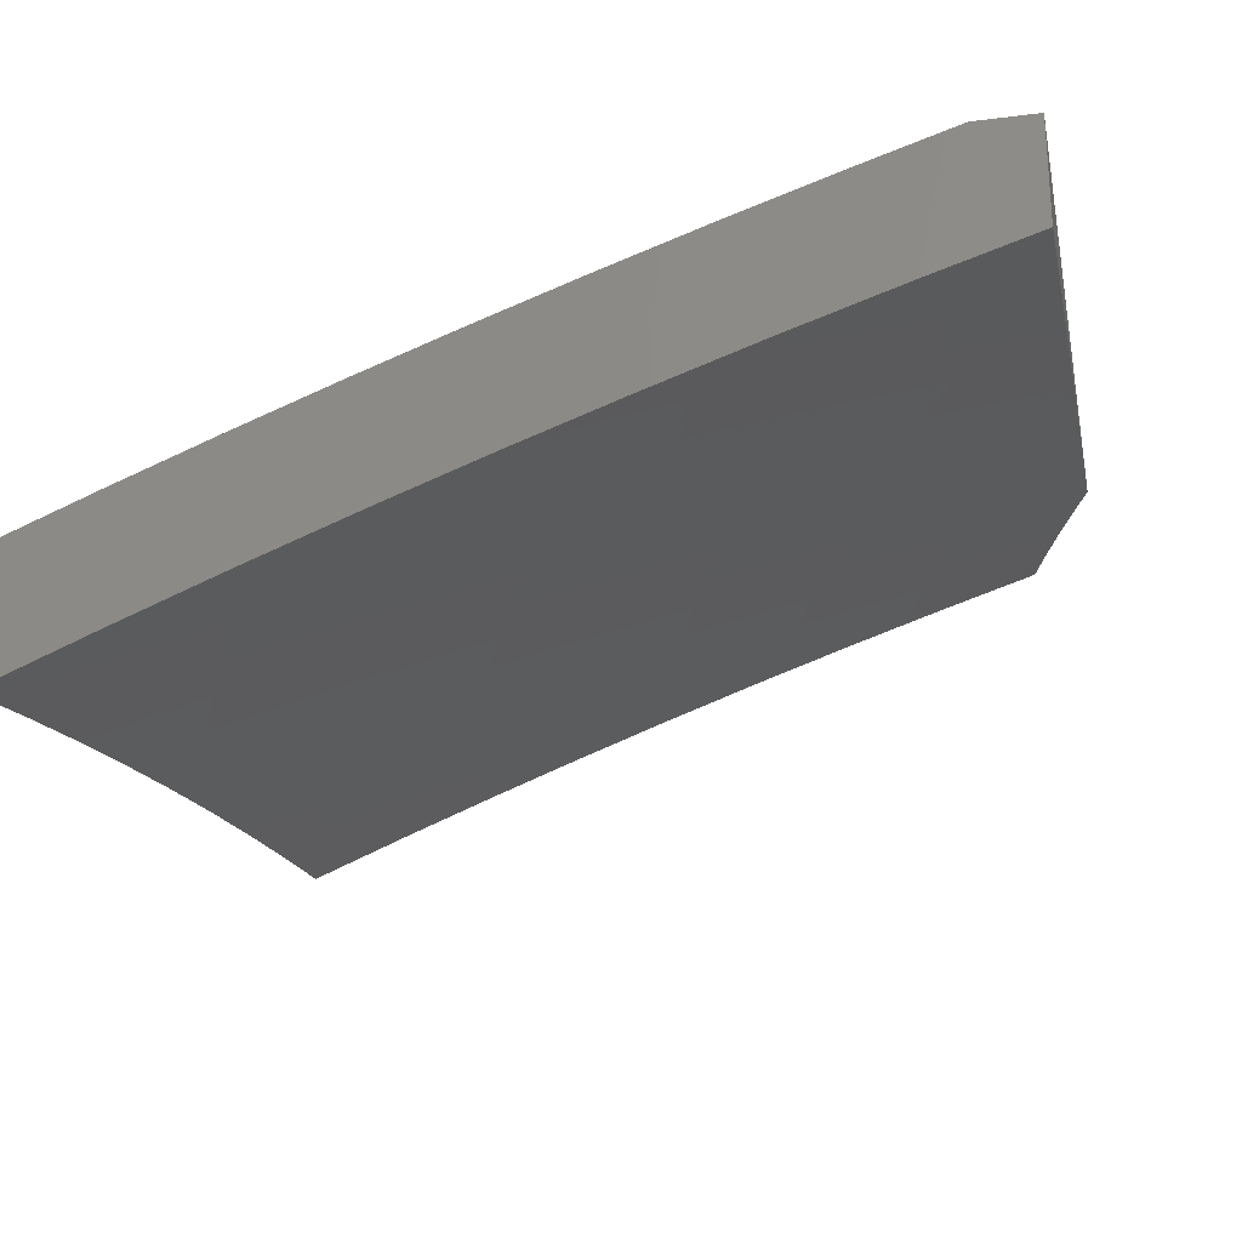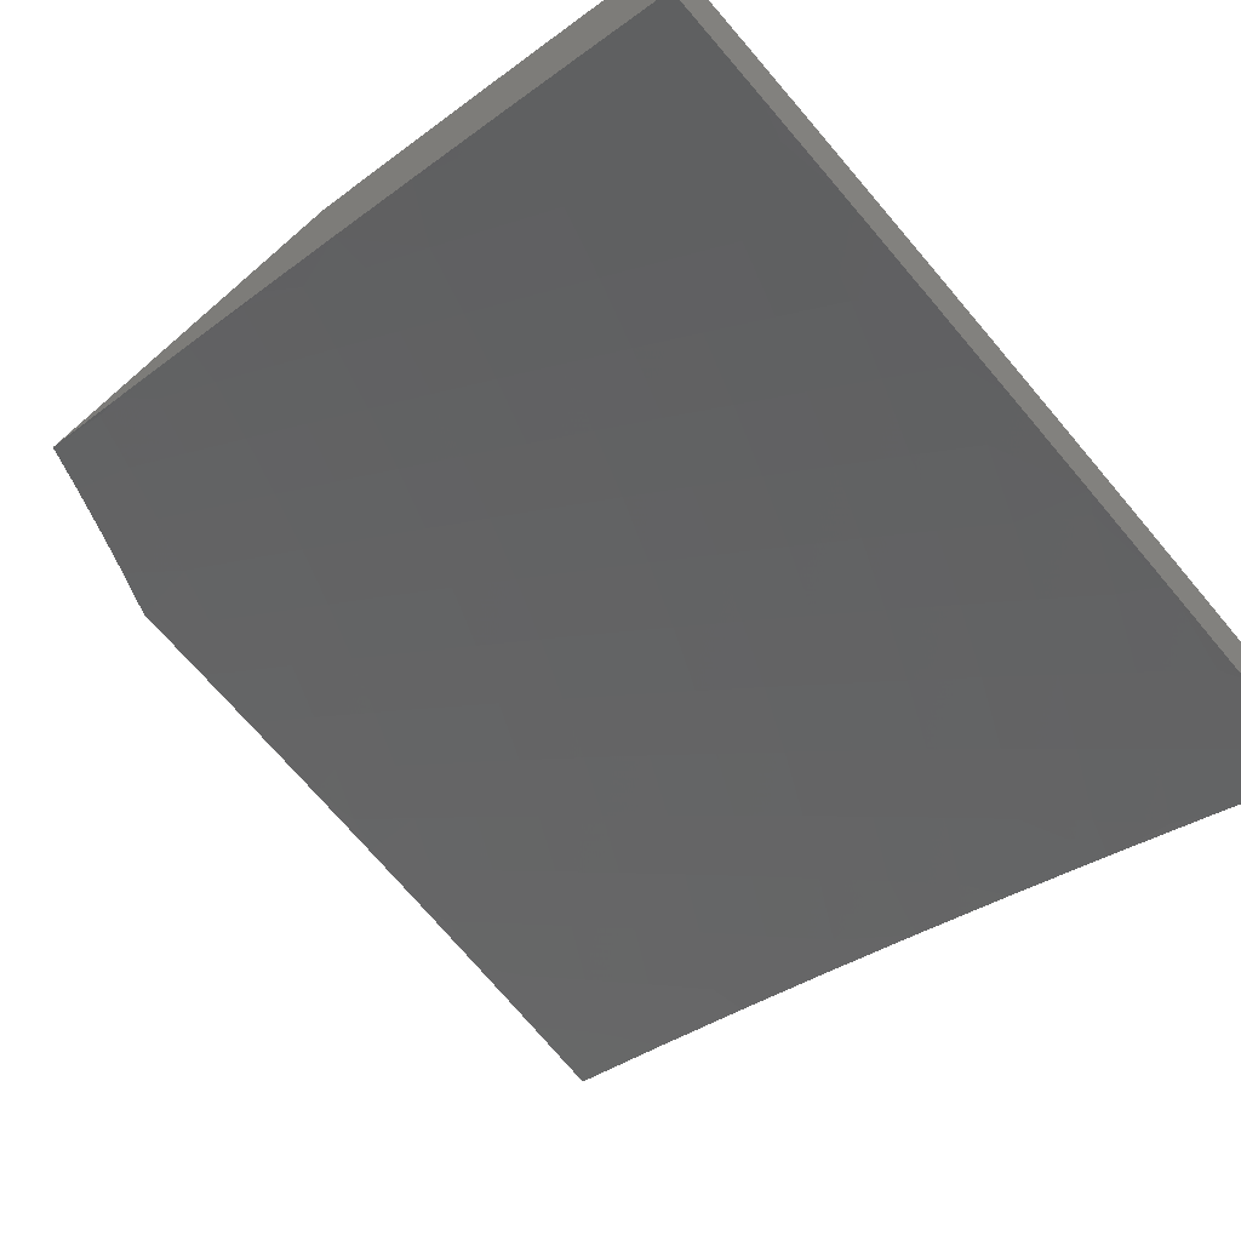
<metadata>
{"format":"stl","ext":"stl","renderer":"f3d","projection":"perspective","resolution":1024,"background":"white","views":[{"elev":-24.1,"azim":-78.1,"up":"+Z"},{"elev":-62.7,"azim":131.2,"up":"+Z"}]}
</metadata>
<code>
# stl→obj: 383 verts, 762 faces
v -2 3.187 10.96
v -2 3.069 11
v -1.961 3.153 10.98
v -1.942 3.105 11
v -1.883 3.139 11
v -1.893 3.193 10.98
v -1.823 3.173 11
v -1.824 3.231 10.98
v -1.763 3.205 11
v -1.755 3.267 10.98
v -1.702 3.237 11
v -1.685 3.302 10.98
v -1.64 3.267 11
v -1.615 3.336 10.98
v -1.578 3.296 11
v -1.544 3.368 10.98
v -1.516 3.324 11
v -1.473 3.398 10.98
v -1.453 3.351 11
v -1.389 3.376 11
v -1.402 3.427 10.98
v -1.325 3.401 11
v -1.33 3.454 10.98
v -1.261 3.424 11
v -1.258 3.48 10.98
v -1.196 3.446 11
v -1.186 3.504 10.98
v -1.131 3.467 11
v -1.113 3.526 10.98
v -1.066 3.487 11
v -1.041 3.547 10.98
v -1 3.506 11
v -1 3.63 10.96
v -1 3.754 10.91
v -1.009 3.715 10.92
v -1.07 3.646 10.94
v -1.055 3.596 10.96
v -1.129 3.575 10.96
v -1 3.877 10.86
v -1.036 3.813 10.88
v -1.022 3.764 10.9
v -1.084 3.695 10.92
v -1.144 3.624 10.94
v -1.202 3.552 10.96
v -1 4 10.81
v -1.062 3.912 10.84
v -1.049 3.863 10.86
v -1.113 3.793 10.88
v -1.099 3.744 10.9
v -1.175 3.721 10.9
v -1.16 3.673 10.92
v -1.235 3.649 10.92
v -1.219 3.601 10.94
v -1.293 3.576 10.94
v -1.275 3.528 10.96
v -1.348 3.502 10.96
v -1.076 3.961 10.82
v -1.126 4 10.8
v -1.156 3.939 10.82
v -1.17 3.988 10.8
v -1.236 3.916 10.82
v -1.252 3.964 10.8
v -1.317 3.891 10.82
v -1.333 3.939 10.8
v -1.397 3.864 10.82
v -1.414 3.912 10.8
v -1.477 3.835 10.82
v -1.495 3.883 10.8
v -1.556 3.805 10.82
v -1.576 3.852 10.8
v -1.656 3.82 10.8
v -1.676 3.867 10.78
v -1.757 3.832 10.78
v -1.778 3.878 10.75
v -1.838 3.796 10.78
v -1.86 3.842 10.75
v -1.918 3.758 10.78
v -1.941 3.803 10.75
v -2 3.77 10.75
v -1.964 3.849 10.73
v -2 3.885 10.71
v -1.987 3.894 10.71
v -2 4 10.66
v -1.926 3.979 10.69
v -1.876 4 10.69
v -1.904 3.933 10.71
v -1.821 3.971 10.71
v -1.882 3.887 10.73
v -1.799 3.925 10.73
v -1.251 4 10.78
v -1.349 3.987 10.78
v -1.377 4 10.77
v -1.431 3.96 10.78
v -1.502 4 10.75
v -1.513 3.93 10.78
v -1.532 3.978 10.75
v -1.595 3.899 10.78
v -1.614 3.946 10.75
v -1.696 3.913 10.75
v -1.717 3.96 10.73
v -1.751 4 10.71
v -1.627 4 10.73
v -1.633 3.993 10.73
v -1.997 3.718 10.78
v -2 3.655 10.8
v -1.973 3.673 10.8
v -1.949 3.628 10.82
v -1.894 3.713 10.8
v -1.871 3.667 10.82
v -1.815 3.75 10.8
v -1.793 3.704 10.82
v -1.736 3.786 10.8
v -1.715 3.74 10.82
v -1.636 3.773 10.82
v -1.616 3.726 10.84
v -1.537 3.758 10.84
v -1.518 3.711 10.86
v -1.458 3.788 10.84
v -1.44 3.74 10.86
v -1.379 3.816 10.84
v -1.362 3.768 10.86
v -1.3 3.843 10.84
v -1.284 3.794 10.86
v -1.221 3.867 10.84
v -1.206 3.819 10.86
v -1.142 3.89 10.84
v -1.127 3.842 10.86
v -2 3.539 10.84
v -1.925 3.583 10.84
v -1.848 3.622 10.84
v -1.771 3.658 10.84
v -1.693 3.693 10.84
v -1.595 3.68 10.86
v -1.498 3.664 10.88
v -1.422 3.693 10.88
v -1.345 3.72 10.88
v -1.268 3.746 10.88
v -1.19 3.77 10.88
v -2 3.422 10.88
v -1.975 3.499 10.86
v -1.9 3.538 10.86
v -2 3.305 10.92
v -1.997 3.369 10.9
v -1.925 3.41 10.9
v -1.95 3.454 10.88
v -1.876 3.493 10.88
v -1.825 3.576 10.86
v -1.988 3.197 10.96
v -1.945 3.281 10.94
v -1.971 3.325 10.92
v -1.9 3.365 10.92
v -1.852 3.448 10.9
v -1.802 3.531 10.88
v -1.749 3.612 10.86
v -1.919 3.237 10.96
v -1.849 3.276 10.96
v -1.779 3.313 10.96
v -1.708 3.348 10.96
v -1.637 3.382 10.96
v -1.565 3.414 10.96
v -1.875 3.32 10.94
v -1.828 3.403 10.92
v -1.778 3.485 10.9
v -1.726 3.566 10.88
v -1.672 3.647 10.86
v -1.803 3.358 10.94
v -1.732 3.394 10.94
v -1.659 3.428 10.94
v -1.587 3.461 10.94
v -1.494 3.445 10.96
v -1.755 3.439 10.92
v -1.704 3.52 10.9
v -1.651 3.6 10.88
v -1.575 3.633 10.88
v -1.682 3.474 10.92
v -1.608 3.507 10.92
v -1.514 3.492 10.94
v -1.421 3.474 10.96
v -1.629 3.554 10.9
v -1.555 3.586 10.9
v -1.479 3.616 10.9
v -1.534 3.539 10.92
v -1.44 3.521 10.94
v -1.367 3.549 10.94
v -1.46 3.569 10.92
v -1.403 3.645 10.9
v -1.385 3.597 10.92
v -1.31 3.624 10.92
v -1.327 3.672 10.9
v -1.251 3.698 10.9
v -1.055 3.059 11
v -1.07 3.135 10.97
v -1 3.076 11
v -1.003 3.156 10.97
v -1 3.193 10.96
v -1.026 3.23 10.95
v -1 3.31 10.92
v -1.05 3.303 10.92
v -1.073 3.377 10.89
v -1.145 3.354 10.89
v -1.169 3.427 10.87
v -1.216 3.33 10.89
v -1.242 3.403 10.87
v -1.287 3.304 10.89
v -1.315 3.376 10.87
v -1.387 3.349 10.87
v -1.417 3.42 10.84
v -1.49 3.39 10.84
v -1.521 3.46 10.81
v -1.596 3.428 10.81
v -1.628 3.498 10.78
v -1.704 3.463 10.78
v -1.738 3.532 10.75
v -1.815 3.495 10.75
v -1.85 3.563 10.72
v -1.928 3.524 10.72
v -1.965 3.591 10.68
v -2 3.505 10.71
v -2 3.629 10.66
v -1.136 3.113 10.97
v -1.11 3.04 11
v -1.164 3.02 11
v -1.203 3.089 10.97
v -1.218 3 11
v -1.269 3.063 10.97
v -1.316 3 10.99
v -1.335 3.036 10.97
v -1.4 3.008 10.97
v -1.433 3.078 10.95
v -1.414 3 10.97
v -1.5 3.048 10.95
v -1.512 3 10.96
v -1.566 3.016 10.95
v -1.61 3 10.95
v -1.602 3.084 10.92
v -1.669 3.05 10.92
v -1.706 3.118 10.89
v -1.774 3.081 10.89
v -1.813 3.148 10.87
v -1.882 3.109 10.87
v -1.922 3.175 10.84
v -1.992 3.134 10.84
v -1.962 3.241 10.81
v -2 3.253 10.8
v -1.89 3.282 10.81
v -1.928 3.349 10.78
v -1.817 3.321 10.81
v -1.854 3.389 10.78
v -1.744 3.358 10.81
v -1.779 3.427 10.78
v -1.67 3.394 10.81
v -1.708 3 10.93
v -1.736 3.014 10.92
v -1.805 3 10.91
v -1.842 3.043 10.89
v -1.903 3 10.9
v -1.909 3.003 10.89
v -2 3 10.88
v -1.95 3.069 10.87
v -2 3.127 10.84
v -2 3.379 10.75
v -1.967 3.416 10.75
v -1.891 3.456 10.75
v -2 3.754 10.61
v -1.921 3.699 10.65
v -1.886 3.631 10.68
v -2 3.877 10.56
v -1.991 3.835 10.58
v -1.956 3.767 10.62
v -1.84 3.738 10.65
v -1.806 3.67 10.68
v -1.726 3.706 10.68
v -1.693 3.637 10.72
v -1.614 3.671 10.72
v -1.583 3.601 10.75
v -1.505 3.633 10.75
v -1.476 3.562 10.78
v -1.399 3.591 10.78
v -1.371 3.52 10.81
v -1.321 3.619 10.78
v -1.295 3.547 10.81
v -1.244 3.645 10.78
v -1.219 3.573 10.81
v -1.143 3.597 10.81
v -1.12 3.523 10.84
v -1.045 3.545 10.84
v -1.024 3.471 10.87
v -1 3.542 10.84
v -1 3.426 10.88
v -2 4 10.51
v -1.941 3.944 10.55
v -1.907 3.876 10.58
v -1.874 3.807 10.62
v -1.876 4 10.54
v -1.855 3.983 10.55
v -1.822 3.914 10.58
v -1.752 4 10.56
v -1.737 3.951 10.58
v -1.651 3.986 10.58
v -1.622 3.916 10.62
v -1.627 4 10.58
v -1.538 3.948 10.62
v -1.502 4 10.6
v -1.453 3.979 10.62
v -1.377 4 10.62
v -1.427 3.907 10.65
v -1.343 3.935 10.65
v -1.4 3.835 10.68
v -1.318 3.863 10.68
v -1.374 3.763 10.72
v -1.294 3.791 10.72
v -1.348 3.691 10.75
v -1.269 3.718 10.75
v -1.251 4 10.64
v -1.259 3.962 10.65
v -1.236 3.889 10.68
v -1.154 3.913 10.68
v -1.132 3.84 10.72
v -1.051 3.862 10.72
v -1.031 3.788 10.75
v -1 3.886 10.71
v -1 3.772 10.76
v -1.175 3.986 10.65
v -1.126 4 10.65
v -1.071 3.935 10.68
v -1 4 10.66
v -1.011 3.714 10.78
v -1 3.657 10.8
v -1.089 3.693 10.78
v -1.067 3.619 10.81
v -1.166 3.67 10.78
v -1.002 3.398 10.89
v -1.095 3.208 10.95
v -1.12 3.281 10.92
v -1.163 3.185 10.95
v -1.189 3.258 10.92
v -1.259 3.233 10.92
v -1.358 3.277 10.89
v -1.459 3.319 10.87
v -1.563 3.358 10.84
v -1.194 3.5 10.84
v -1.097 3.45 10.87
v -1.269 3.475 10.84
v -1.343 3.448 10.84
v -1.446 3.491 10.81
v -1.552 3.531 10.78
v -1.661 3.567 10.75
v -1.772 3.601 10.72
v -1.19 3.743 10.75
v -1.11 3.766 10.75
v -1.213 3.816 10.72
v -1.231 3.161 10.95
v -1.299 3.135 10.95
v -1.366 3.107 10.95
v -1.427 3.663 10.75
v -1.454 3.735 10.72
v -1.482 3.806 10.68
v -1.51 3.877 10.65
v -1.328 3.206 10.92
v -1.428 3.249 10.89
v -1.531 3.288 10.87
v -1.636 3.325 10.84
v -1.534 3.704 10.72
v -1.564 3.775 10.68
v -1.593 3.845 10.65
v -1.397 3.178 10.92
v -1.466 3.148 10.92
v -1.534 3.117 10.92
v -1.645 3.741 10.68
v -1.676 3.811 10.65
v -1.706 3.881 10.62
v -1.498 3.218 10.89
v -1.602 3.256 10.87
v -1.708 3.29 10.84
v -1.758 3.776 10.65
v -1.79 3.845 10.62
v -1.568 3.186 10.89
v -1.637 3.153 10.89
v -1.673 3.221 10.87
v -1.78 3.253 10.84
v -1.743 3.186 10.87
v -1.851 3.215 10.84
v -2 3 11
f 1 2 3
f 3 2 4
f 3 4 5
f 3 5 6
f 6 5 7
f 6 7 8
f 8 7 9
f 8 9 10
f 10 9 11
f 10 11 12
f 12 11 13
f 12 13 14
f 14 13 15
f 14 15 16
f 16 15 17
f 16 17 18
f 18 17 19
f 18 19 20
f 18 20 21
f 21 20 22
f 21 22 23
f 23 22 24
f 23 24 25
f 25 24 26
f 25 26 27
f 27 26 28
f 27 28 29
f 29 28 30
f 29 30 31
f 31 30 32
f 31 32 33
f 34 35 33
f 33 35 36
f 33 36 37
f 37 36 38
f 37 38 29
f 29 38 27
f 39 40 34
f 34 40 41
f 34 41 35
f 35 41 42
f 35 42 36
f 36 42 43
f 36 43 38
f 38 43 44
f 38 44 27
f 27 44 25
f 45 46 39
f 39 46 47
f 39 47 40
f 40 47 48
f 40 48 49
f 49 48 50
f 49 50 51
f 51 50 52
f 51 52 53
f 53 52 54
f 53 54 55
f 55 54 56
f 55 56 23
f 23 56 21
f 46 45 57
f 57 45 58
f 57 58 59
f 59 58 60
f 59 60 61
f 61 60 62
f 61 62 63
f 63 62 64
f 63 64 65
f 65 64 66
f 65 66 67
f 67 66 68
f 67 68 69
f 69 68 70
f 69 70 71
f 71 70 72
f 71 72 73
f 73 72 74
f 73 74 75
f 75 74 76
f 75 76 77
f 77 76 78
f 77 78 79
f 79 78 80
f 79 80 81
f 81 80 82
f 81 82 83
f 83 82 84
f 83 84 85
f 85 84 86
f 85 86 87
f 87 86 88
f 87 88 89
f 89 88 76
f 89 76 74
f 58 90 60
f 60 90 62
f 62 90 91
f 91 90 92
f 91 92 93
f 93 92 94
f 93 94 95
f 95 94 96
f 95 96 97
f 97 96 98
f 97 98 99
f 99 98 100
f 99 100 89
f 89 100 101
f 89 101 87
f 87 101 85
f 94 102 96
f 96 102 98
f 98 102 103
f 103 102 101
f 103 101 100
f 77 79 104
f 104 79 105
f 104 105 106
f 106 105 107
f 106 107 108
f 108 107 109
f 108 109 110
f 110 109 111
f 110 111 112
f 112 111 113
f 112 113 114
f 114 113 115
f 114 115 116
f 116 115 117
f 116 117 118
f 118 117 119
f 118 119 120
f 120 119 121
f 120 121 122
f 122 121 123
f 122 123 124
f 124 123 125
f 124 125 126
f 126 125 127
f 126 127 46
f 46 127 47
f 105 128 107
f 107 128 129
f 107 129 109
f 109 129 130
f 109 130 111
f 111 130 131
f 111 131 113
f 113 131 132
f 113 132 115
f 115 132 133
f 115 133 117
f 117 133 134
f 117 134 119
f 119 134 135
f 119 135 121
f 121 135 136
f 121 136 123
f 123 136 137
f 123 137 125
f 125 137 138
f 125 138 127
f 127 138 48
f 127 48 47
f 139 140 128
f 128 140 141
f 128 141 129
f 129 141 130
f 142 143 139
f 139 143 144
f 139 144 145
f 145 144 146
f 145 146 141
f 141 146 147
f 141 147 130
f 130 147 131
f 1 148 142
f 142 148 149
f 142 149 150
f 150 149 151
f 150 151 144
f 144 151 152
f 144 152 146
f 146 152 153
f 146 153 147
f 147 153 154
f 147 154 131
f 131 154 132
f 148 1 3
f 98 103 100
f 148 3 155
f 155 3 6
f 155 6 156
f 156 6 8
f 156 8 157
f 157 8 10
f 157 10 158
f 158 10 12
f 158 12 159
f 159 12 14
f 159 14 160
f 160 14 16
f 160 16 18
f 148 155 149
f 149 155 161
f 149 161 151
f 151 161 162
f 151 162 152
f 152 162 163
f 152 163 153
f 153 163 164
f 153 164 154
f 154 164 165
f 154 165 132
f 132 165 133
f 161 155 156
f 143 142 150
f 144 143 150
f 161 156 166
f 166 156 157
f 166 157 167
f 167 157 158
f 167 158 168
f 168 158 159
f 168 159 169
f 169 159 160
f 169 160 170
f 170 160 18
f 170 18 21
f 140 139 145
f 141 140 145
f 161 166 162
f 162 166 171
f 162 171 163
f 163 171 172
f 163 172 164
f 164 172 173
f 164 173 165
f 165 173 174
f 165 174 133
f 133 174 134
f 171 166 167
f 77 104 106
f 77 106 108
f 171 167 175
f 175 167 168
f 175 168 176
f 176 168 169
f 176 169 177
f 177 169 170
f 177 170 178
f 178 170 21
f 178 21 56
f 75 77 108
f 75 108 110
f 76 88 78
f 78 88 80
f 88 86 80
f 80 86 82
f 171 175 172
f 172 175 179
f 172 179 173
f 173 179 180
f 173 180 174
f 174 180 181
f 174 181 134
f 134 181 135
f 179 175 176
f 73 75 110
f 73 110 112
f 86 84 82
f 179 176 182
f 182 176 177
f 182 177 183
f 183 177 178
f 183 178 184
f 184 178 56
f 184 56 54
f 71 73 112
f 71 112 114
f 99 89 74
f 99 74 72
f 179 182 180
f 180 182 185
f 180 185 181
f 181 185 186
f 181 186 135
f 135 186 136
f 185 182 183
f 69 71 114
f 69 114 116
f 97 99 72
f 97 72 70
f 185 183 187
f 187 183 184
f 187 184 188
f 188 184 54
f 188 54 52
f 67 69 116
f 67 116 118
f 95 97 70
f 95 70 68
f 185 187 186
f 186 187 189
f 186 189 136
f 136 189 137
f 189 187 188
f 65 67 118
f 65 118 120
f 93 95 68
f 93 68 66
f 23 25 55
f 55 25 44
f 55 44 53
f 53 44 43
f 53 43 51
f 51 43 42
f 51 42 49
f 49 42 41
f 49 41 40
f 189 188 190
f 190 188 52
f 190 52 50
f 63 65 120
f 63 120 122
f 91 93 66
f 91 66 64
f 138 137 190
f 190 137 189
f 138 190 50
f 61 63 122
f 61 122 124
f 62 91 64
f 48 138 50
f 59 61 124
f 59 124 126
f 33 37 31
f 31 37 29
f 57 59 126
f 57 126 46
f 191 192 193
f 193 192 194
f 193 194 195
f 195 194 196
f 195 196 197
f 197 196 198
f 197 198 199
f 199 198 200
f 199 200 201
f 201 200 202
f 201 202 203
f 203 202 204
f 203 204 205
f 205 204 206
f 205 206 207
f 207 206 208
f 207 208 209
f 209 208 210
f 209 210 211
f 211 210 212
f 211 212 213
f 213 212 214
f 213 214 215
f 215 214 216
f 215 216 217
f 217 216 218
f 217 218 219
f 192 191 220
f 220 191 221
f 220 221 222
f 220 222 223
f 223 222 224
f 223 224 225
f 225 224 226
f 225 226 227
f 227 226 228
f 227 228 229
f 229 228 230
f 229 230 231
f 231 230 232
f 231 232 233
f 233 232 234
f 233 234 235
f 235 234 236
f 235 236 237
f 237 236 238
f 237 238 239
f 239 238 240
f 239 240 241
f 241 240 242
f 241 242 243
f 243 242 244
f 243 244 245
f 245 244 246
f 245 246 247
f 247 246 248
f 247 248 249
f 249 248 250
f 249 250 251
f 251 250 212
f 251 212 210
f 226 230 228
f 234 252 236
f 236 252 253
f 236 253 238
f 238 253 254
f 238 254 255
f 255 254 256
f 255 256 257
f 257 256 258
f 257 258 259
f 259 258 260
f 259 260 242
f 242 260 244
f 252 254 253
f 244 261 246
f 246 261 262
f 246 262 248
f 248 262 263
f 248 263 250
f 250 263 214
f 250 214 212
f 261 218 262
f 262 218 216
f 262 216 263
f 263 216 214
f 264 265 219
f 219 265 266
f 219 266 217
f 217 266 215
f 267 268 264
f 264 268 269
f 264 269 265
f 265 269 270
f 265 270 271
f 271 270 272
f 271 272 273
f 273 272 274
f 273 274 275
f 275 274 276
f 275 276 277
f 277 276 278
f 277 278 279
f 279 278 280
f 279 280 281
f 281 280 282
f 281 282 283
f 283 282 284
f 283 284 285
f 285 284 286
f 285 286 287
f 287 286 288
f 287 288 289
f 290 291 267
f 267 291 292
f 267 292 268
f 268 292 293
f 268 293 269
f 269 293 270
f 290 294 291
f 291 294 295
f 291 295 296
f 296 295 297
f 296 297 298
f 298 297 299
f 298 299 300
f 300 299 301
f 300 301 302
f 302 301 303
f 302 303 304
f 304 303 305
f 304 305 306
f 306 305 307
f 306 307 308
f 308 307 309
f 308 309 310
f 310 309 311
f 310 311 312
f 312 311 313
f 312 313 280
f 280 313 282
f 294 297 295
f 297 301 299
f 305 314 307
f 307 314 315
f 307 315 316
f 316 315 317
f 316 317 318
f 318 317 319
f 318 319 320
f 320 319 321
f 320 321 322
f 315 314 323
f 323 314 324
f 323 324 317
f 317 324 325
f 317 325 319
f 319 325 321
f 324 326 325
f 325 326 321
f 320 322 327
f 327 322 328
f 327 328 329
f 329 328 330
f 329 330 331
f 331 330 284
f 331 284 282
f 328 288 330
f 330 288 286
f 330 286 284
f 287 289 332
f 332 289 197
f 332 197 199
f 196 194 333
f 333 194 192
f 333 192 220
f 198 196 334
f 334 196 333
f 334 333 335
f 335 333 220
f 335 220 223
f 198 334 200
f 200 334 336
f 200 336 202
f 202 336 337
f 202 337 204
f 204 337 338
f 204 338 206
f 206 338 339
f 206 339 208
f 208 339 340
f 208 340 210
f 210 340 251
f 336 334 335
f 201 341 342
f 342 341 285
f 342 285 287
f 285 341 283
f 283 341 343
f 283 343 281
f 281 343 344
f 281 344 279
f 279 344 345
f 279 345 277
f 277 345 346
f 277 346 275
f 275 346 347
f 275 347 273
f 273 347 348
f 273 348 271
f 271 348 266
f 271 266 265
f 343 341 203
f 203 341 201
f 282 313 331
f 331 313 349
f 331 349 329
f 329 349 350
f 329 350 327
f 327 350 320
f 313 311 349
f 349 311 351
f 349 351 350
f 350 351 318
f 350 318 320
f 311 309 351
f 351 309 316
f 351 316 318
f 309 307 316
f 323 317 315
f 332 199 342
f 342 199 201
f 332 342 287
f 336 335 352
f 352 335 223
f 352 223 353
f 353 223 225
f 353 225 354
f 354 225 227
f 354 227 229
f 344 343 205
f 205 343 203
f 280 278 312
f 312 278 355
f 312 355 310
f 310 355 356
f 310 356 308
f 308 356 357
f 308 357 306
f 306 357 358
f 306 358 304
f 304 358 302
f 336 352 337
f 337 352 359
f 337 359 338
f 338 359 360
f 338 360 339
f 339 360 361
f 339 361 340
f 340 361 362
f 340 362 251
f 251 362 249
f 359 352 353
f 345 344 207
f 207 344 205
f 278 276 355
f 355 276 363
f 355 363 356
f 356 363 364
f 356 364 357
f 357 364 365
f 357 365 358
f 358 365 300
f 358 300 302
f 359 353 366
f 366 353 354
f 366 354 367
f 367 354 229
f 367 229 368
f 368 229 231
f 368 231 235
f 235 231 233
f 346 345 209
f 209 345 207
f 276 274 363
f 363 274 369
f 363 369 364
f 364 369 370
f 364 370 365
f 365 370 371
f 365 371 300
f 300 371 298
f 359 366 360
f 360 366 372
f 360 372 361
f 361 372 373
f 361 373 362
f 362 373 374
f 362 374 249
f 249 374 247
f 372 366 367
f 347 346 211
f 211 346 209
f 274 272 369
f 369 272 375
f 369 375 370
f 370 375 376
f 370 376 371
f 371 376 296
f 371 296 298
f 292 291 296
f 293 292 376
f 376 292 296
f 270 293 375
f 375 293 376
f 375 272 270
f 348 347 213
f 213 347 211
f 372 367 377
f 377 367 368
f 377 368 378
f 378 368 235
f 378 235 237
f 372 377 373
f 373 377 379
f 373 379 374
f 374 379 380
f 374 380 247
f 247 380 245
f 379 377 378
f 266 348 215
f 215 348 213
f 379 378 381
f 381 378 237
f 381 237 239
f 379 381 380
f 380 381 382
f 380 382 245
f 245 382 243
f 382 381 239
f 243 382 241
f 241 382 239
f 238 255 240
f 240 255 259
f 240 259 242
f 257 259 255
f 258 256 383
f 383 256 254
f 383 254 252
f 252 234 383
f 383 234 232
f 383 232 230
f 230 226 383
f 383 226 224
f 39 322 45
f 45 322 321
f 45 321 326
f 322 39 328
f 328 39 34
f 328 34 288
f 288 34 33
f 288 33 289
f 289 33 32
f 289 32 197
f 197 32 195
f 195 32 193
f 32 30 193
f 193 30 28
f 193 28 26
f 26 24 193
f 193 24 22
f 193 22 20
f 20 19 193
f 193 19 191
f 191 19 17
f 191 17 221
f 221 17 15
f 221 15 222
f 222 15 13
f 222 13 224
f 224 13 11
f 224 11 9
f 9 7 224
f 224 7 5
f 224 5 383
f 383 5 4
f 383 4 2
f 383 2 258
f 258 2 1
f 258 1 260
f 260 1 142
f 260 142 244
f 244 142 139
f 244 139 261
f 261 139 128
f 261 128 218
f 218 128 105
f 218 105 79
f 218 79 219
f 219 79 81
f 219 81 264
f 264 81 83
f 264 83 267
f 267 83 290
f 85 297 83
f 83 297 294
f 83 294 290
f 297 85 301
f 301 85 101
f 301 101 303
f 303 101 102
f 303 102 305
f 305 102 94
f 305 94 314
f 314 94 92
f 314 92 324
f 324 92 90
f 324 90 326
f 326 90 58
f 326 58 45

</code>
